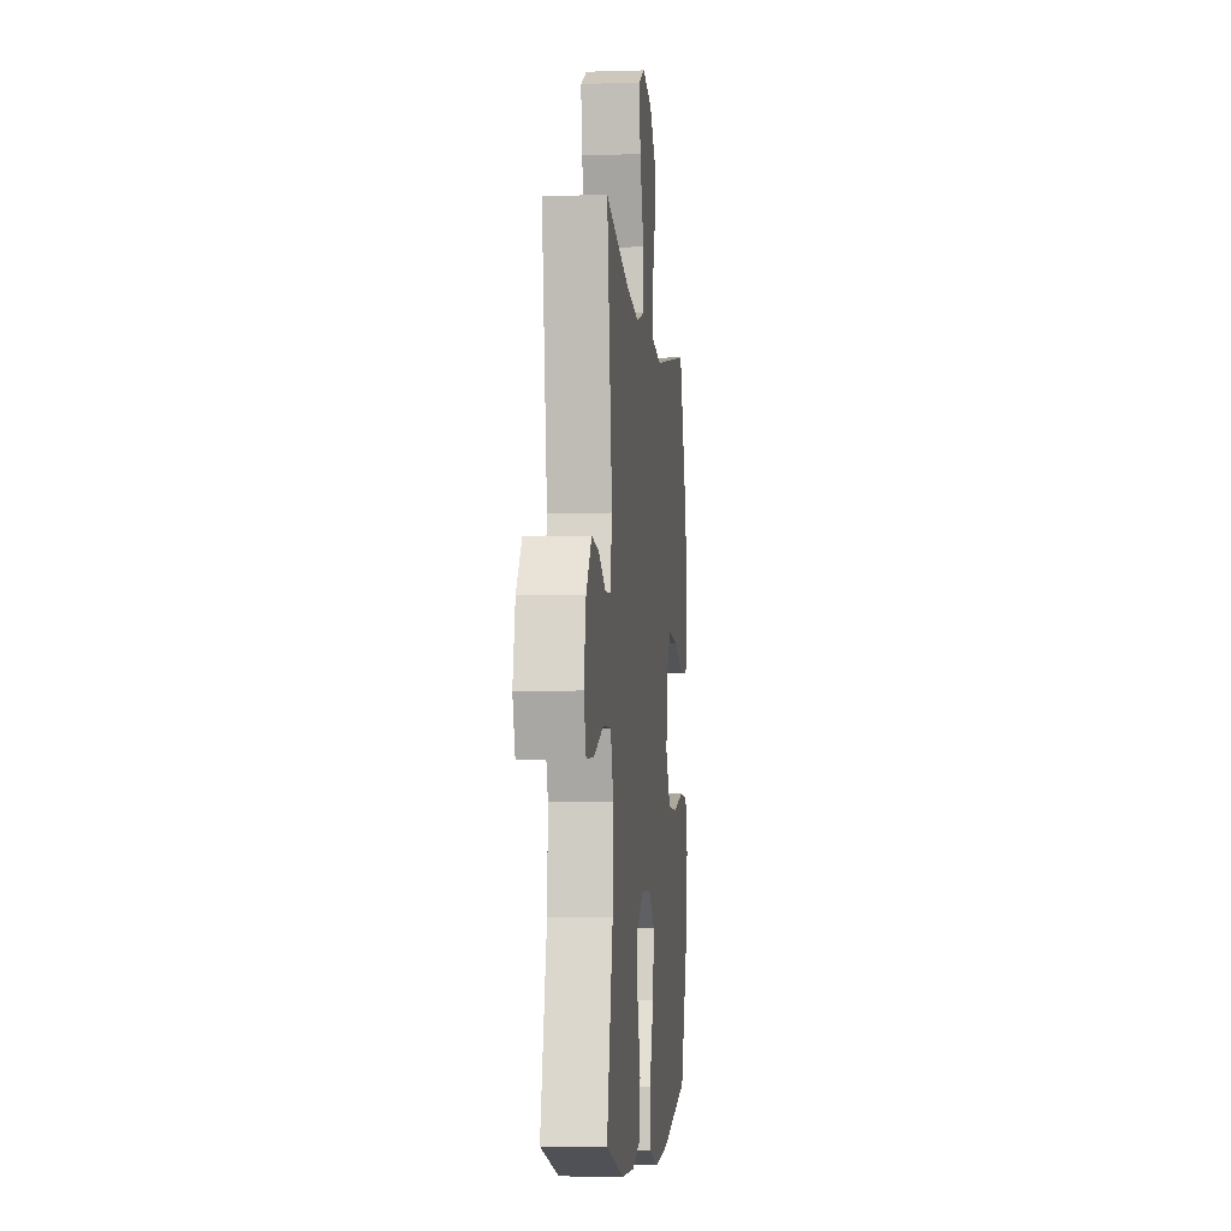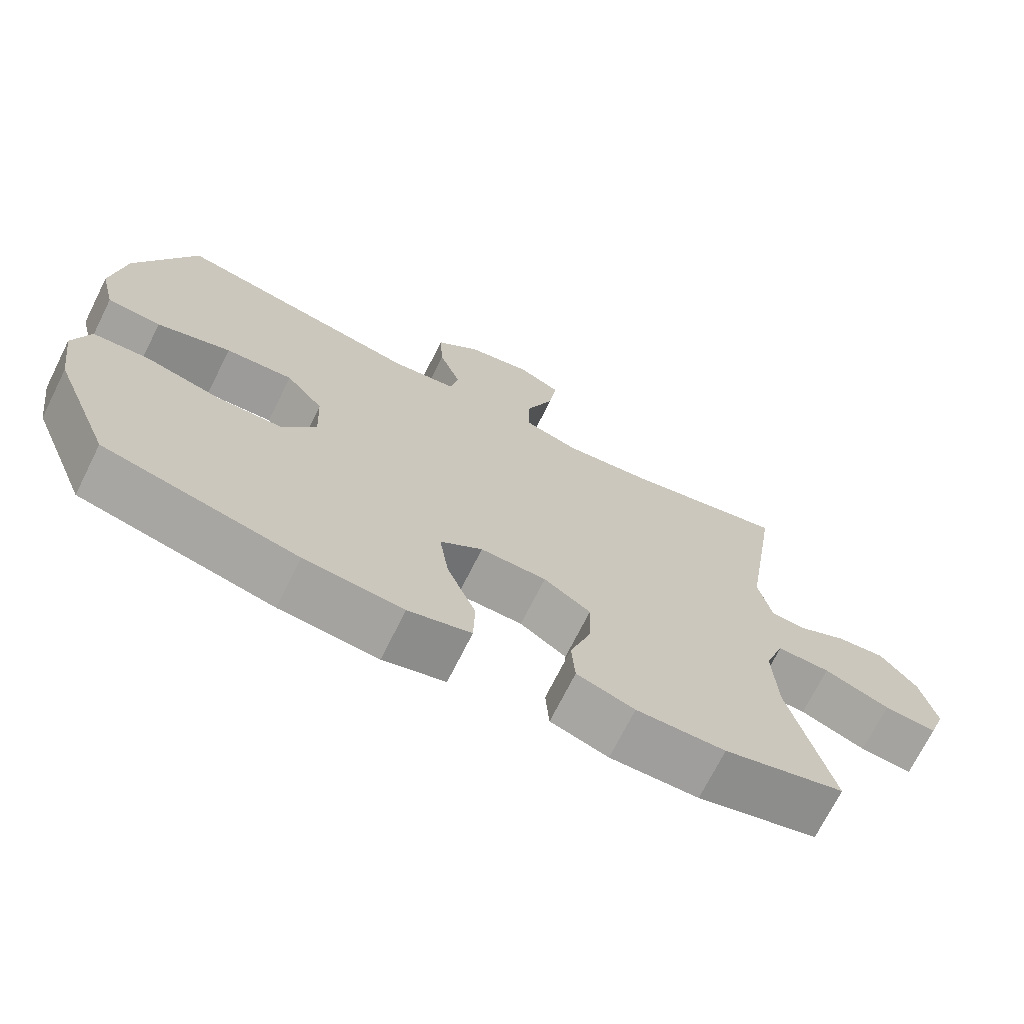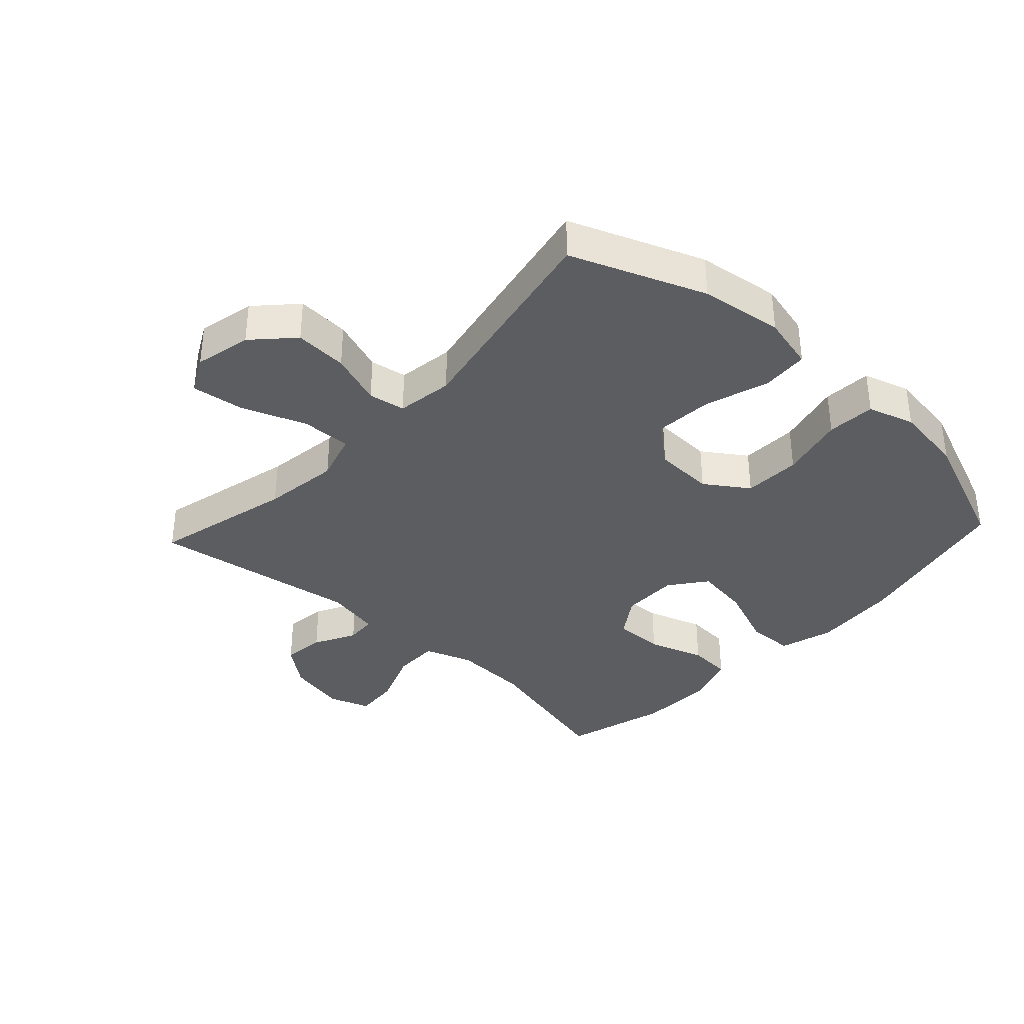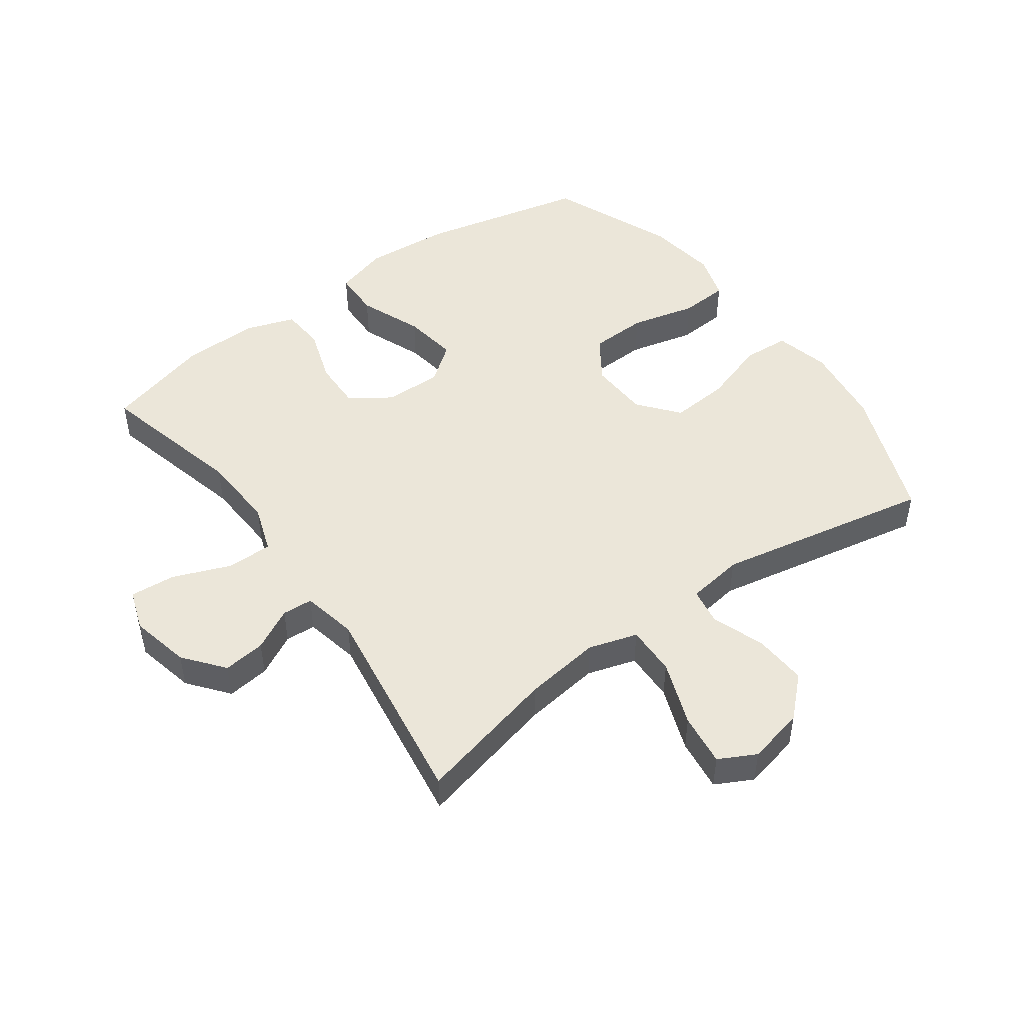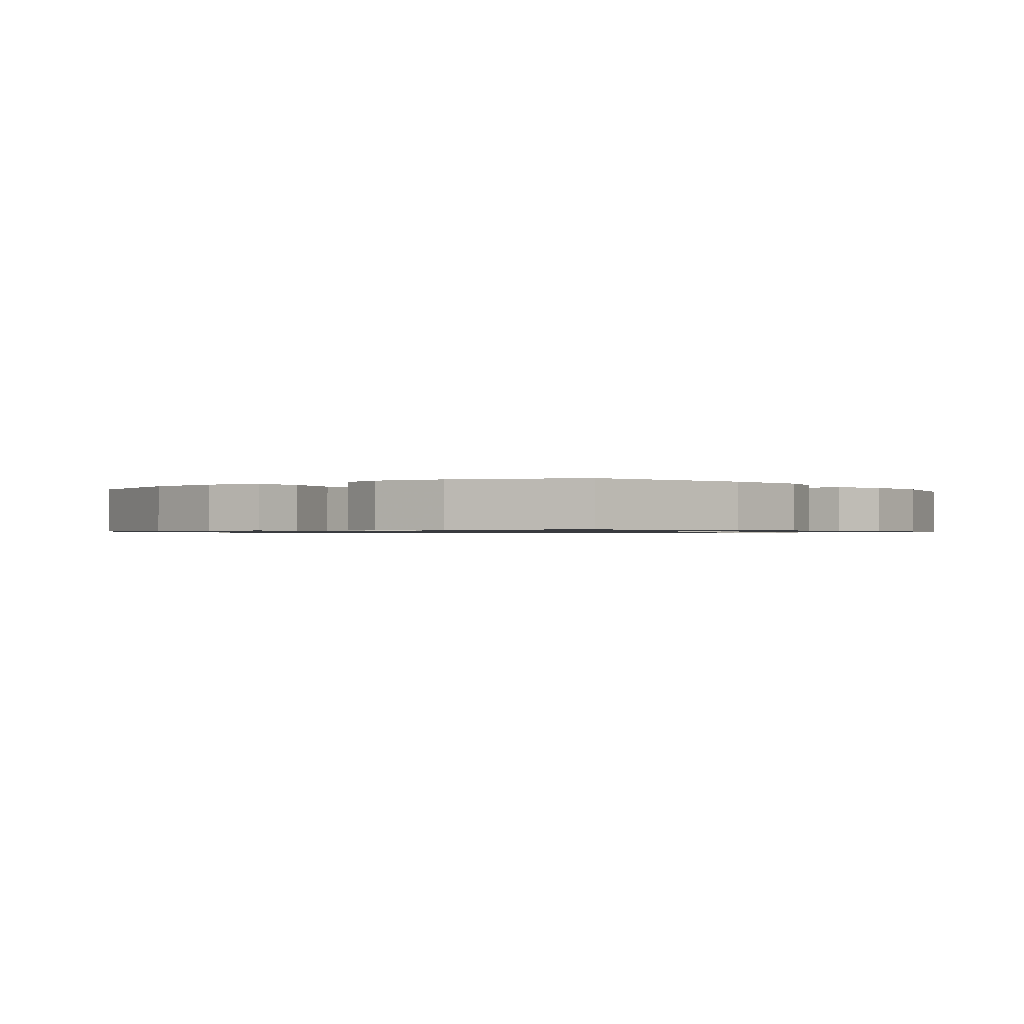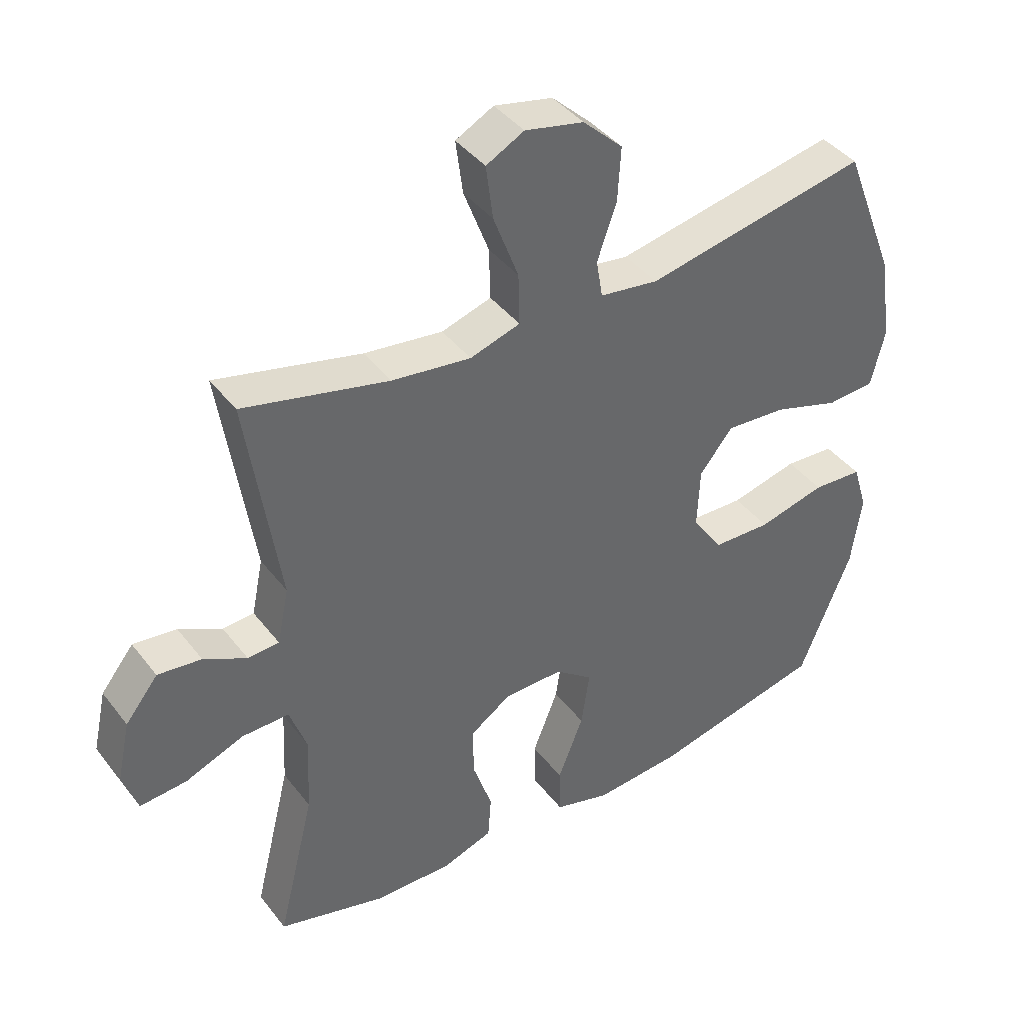
<metadata>
{"format":"obj","ext":"obj","renderer":"f3d","projection":"perspective","resolution":1024,"background":"white","views":[{"elev":-5.1,"azim":-84.3,"up":"+Z"},{"elev":-71.4,"azim":153.4,"up":"+Z"},{"elev":-36.1,"azim":47.2,"up":"+Y"},{"elev":48.4,"azim":-36.0,"up":"+Y"},{"elev":-0.8,"azim":128.5,"up":"+Y"},{"elev":41.1,"azim":-34.0,"up":"+Z"}]}
</metadata>
<code>
v -0.5 0.07 0.5
v -0.274 0.07 0.446
v -0.151 0.07 0.43
v -0.073 0.07 0.454
v -0.075 0.07 0.534
v -0.114 0.07 0.638
v -0.125 0.07 0.722
v -0.066 0.07 0.753
v 0.025 0.07 0.733
v 0.087 0.07 0.674
v 0.082 0.07 0.589
v 0.052 0.07 0.504
v 0.062 0.07 0.445
v 0.153 0.07 0.432
v 0.5 0.07 0.5
v 0.583 0.07 0.286
v 0.601 0.07 0.153
v 0.58 0.07 0.066
v 0.505 0.07 0.061
v 0.402 0.07 0.094
v 0.308 0.07 0.101
v 0.256 0.07 0.037
v 0.252 0.07 -0.059
v 0.299 0.07 -0.128
v 0.391 0.07 -0.131
v 0.496 0.07 -0.105
v 0.574 0.07 -0.11
v 0.597 0.07 -0.185
v 0.581 0.07 -0.299
v 0.5 0.07 -0.5
v 0.232 0.07 -0.561
v 0.095 0.07 -0.572
v 0.008 0.07 -0.547
v 0.006 0.07 -0.471
v 0.046 0.07 -0.37
v 0.059 0.07 -0.282
v 0 0.07 -0.237
v -0.092 0.07 -0.238
v -0.157 0.07 -0.282
v -0.155 0.07 -0.362
v -0.125 0.07 -0.452
v -0.13 0.07 -0.522
v -0.21 0.07 -0.549
v -0.333 0.07 -0.546
v -0.5 0.07 -0.5
v -0.442 0.07 -0.264
v -0.436 0.07 -0.142
v -0.463 0.07 -0.065
v -0.537 0.07 -0.066
v -0.628 0.07 -0.102
v -0.701 0.07 -0.108
v -0.724 0.07 -0.042
v -0.703 0.07 0.054
v -0.652 0.07 0.118
v -0.584 0.07 0.11
v -0.517 0.07 0.075
v -0.468 0.07 0.078
v -0.45 0.07 0.166
v -0.5 0 0.5
v -0.274 0 0.446
v -0.151 0 0.43
v -0.073 0 0.454
v -0.075 0 0.534
v -0.114 0 0.638
v -0.125 0 0.722
v -0.066 0 0.753
v 0.025 0 0.733
v 0.087 0 0.674
v 0.082 0 0.589
v 0.052 0 0.504
v 0.062 0 0.445
v 0.153 0 0.432
v 0.5 0 0.5
v 0.583 0 0.286
v 0.601 0 0.153
v 0.58 0 0.066
v 0.505 0 0.061
v 0.402 0 0.094
v 0.308 0 0.101
v 0.256 0 0.037
v 0.252 0 -0.059
v 0.299 0 -0.128
v 0.391 0 -0.131
v 0.496 0 -0.105
v 0.574 0 -0.11
v 0.597 0 -0.185
v 0.581 0 -0.299
v 0.5 0 -0.5
v 0.232 0 -0.561
v 0.095 0 -0.572
v 0.008 0 -0.547
v 0.006 0 -0.471
v 0.046 0 -0.37
v 0.059 0 -0.282
v 0 0 -0.237
v -0.092 0 -0.238
v -0.157 0 -0.282
v -0.155 0 -0.362
v -0.125 0 -0.452
v -0.13 0 -0.522
v -0.21 0 -0.549
v -0.333 0 -0.546
v -0.5 0 -0.5
v -0.442 0 -0.264
v -0.436 0 -0.142
v -0.463 0 -0.065
v -0.537 0 -0.066
v -0.628 0 -0.102
v -0.701 0 -0.108
v -0.724 0 -0.042
v -0.703 0 0.054
v -0.652 0 0.118
v -0.584 0 0.11
v -0.517 0 0.075
v -0.468 0 0.078
v -0.45 0 0.166
f 54 55 56
f 53 54 56
f 52 53 56
f 51 52 56
f 50 51 56
f 49 50 56
f 48 49 56 57
f 47 48 57 58
f 44 45 46
f 43 44 46
f 42 43 46
f 41 42 46
f 40 41 46
f 39 40 46 47
f 38 39 47 58
f 33 34 35
f 32 33 35
f 31 32 35
f 30 31 35
f 29 30 35
f 28 29 35
f 27 28 35
f 26 27 35
f 25 26 35
f 24 25 35 36
f 23 24 36 37
f 18 19 20
f 17 18 20
f 16 17 20
f 15 16 20
f 14 15 20
f 13 14 20 21
f 10 11 12
f 9 10 12
f 8 9 12
f 7 8 12
f 6 7 12
f 5 6 12
f 4 5 12 13
f 13 21 22
f 4 13 22
f 3 4 22
f 58 1 2
f 37 38 58
f 23 37 58
f 22 23 58
f 3 22 58
f 2 3 58
f 114 113 112
f 114 112 111
f 114 111 110
f 114 110 109
f 114 109 108
f 114 108 107
f 115 114 107 106
f 116 115 106 105
f 104 103 102
f 104 102 101
f 104 101 100
f 104 100 99
f 104 99 98
f 105 104 98 97
f 116 105 97 96
f 93 92 91
f 93 91 90
f 93 90 89
f 93 89 88
f 93 88 87
f 93 87 86
f 93 86 85
f 93 85 84
f 93 84 83
f 94 93 83 82
f 95 94 82 81
f 78 77 76
f 78 76 75
f 78 75 74
f 78 74 73
f 78 73 72
f 79 78 72 71
f 70 69 68
f 70 68 67
f 70 67 66
f 70 66 65
f 70 65 64
f 70 64 63
f 71 70 63 62
f 80 79 71
f 80 71 62
f 80 62 61
f 60 59 116
f 116 96 95
f 116 95 81
f 116 81 80
f 116 80 61
f 116 61 60
f 1 59 60 2
f 2 60 61 3
f 3 61 62 4
f 4 62 63 5
f 5 63 64 6
f 6 64 65 7
f 7 65 66 8
f 8 66 67 9
f 9 67 68 10
f 10 68 69 11
f 11 69 70 12
f 12 70 71 13
f 13 71 72 14
f 14 72 73 15
f 15 73 74 16
f 16 74 75 17
f 17 75 76 18
f 18 76 77 19
f 19 77 78 20
f 20 78 79 21
f 21 79 80 22
f 22 80 81 23
f 23 81 82 24
f 24 82 83 25
f 25 83 84 26
f 26 84 85 27
f 27 85 86 28
f 28 86 87 29
f 29 87 88 30
f 30 88 89 31
f 31 89 90 32
f 32 90 91 33
f 33 91 92 34
f 34 92 93 35
f 35 93 94 36
f 36 94 95 37
f 37 95 96 38
f 38 96 97 39
f 39 97 98 40
f 40 98 99 41
f 41 99 100 42
f 42 100 101 43
f 43 101 102 44
f 44 102 103 45
f 45 103 104 46
f 46 104 105 47
f 47 105 106 48
f 48 106 107 49
f 49 107 108 50
f 50 108 109 51
f 51 109 110 52
f 52 110 111 53
f 53 111 112 54
f 54 112 113 55
f 55 113 114 56
f 56 114 115 57
f 57 115 116 58
f 58 116 59 1

</code>
